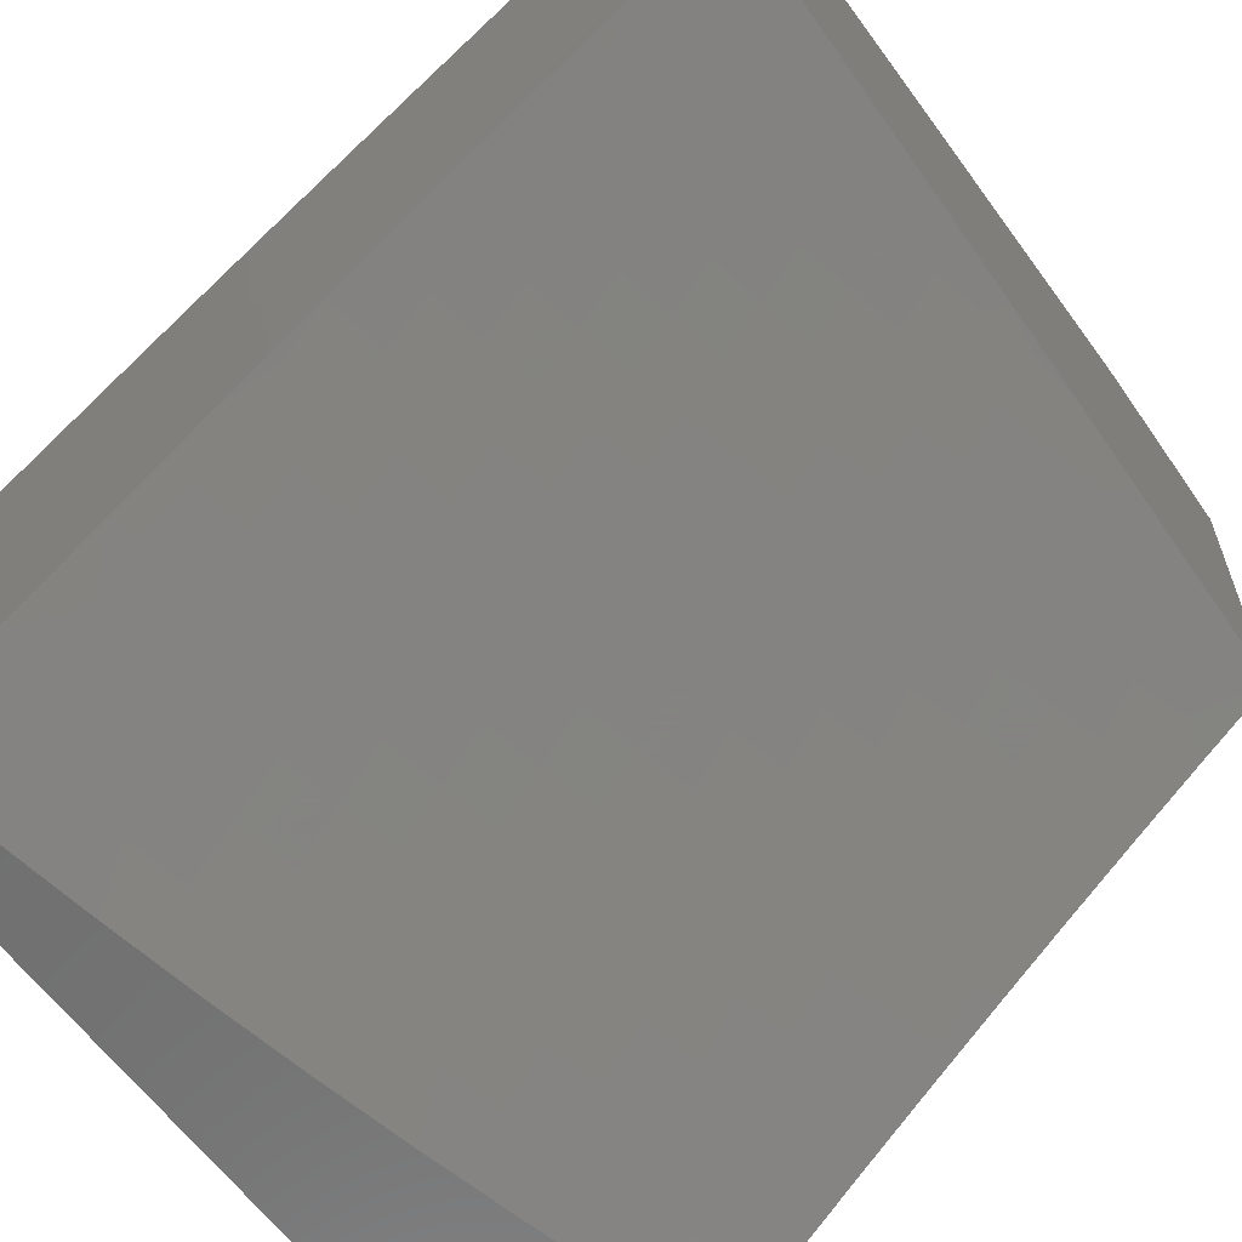
<metadata>
{"format":"stl","ext":"stl","renderer":"f3d","projection":"perspective","resolution":1024,"background":"white","views":[{"elev":-61.6,"azim":126.0,"up":"+Z"}]}
</metadata>
<code>
# stl→obj: 443 verts, 882 faces
v -1 -6.834 9.097
v -1 -6.948 9
v -1.067 -6.881 9.049
v -1.127 -6.929 9
v -1.143 -6.87 9.049
v -1.253 -6.909 9
v -1.218 -6.857 9.049
v -1.294 -6.844 9.049
v -1.283 -6.788 9.097
v -1.358 -6.774 9.097
v -1.347 -6.718 9.145
v -1.422 -6.703 9.145
v -1.41 -6.647 9.192
v -1.484 -6.632 9.192
v -1.471 -6.575 9.239
v -1.545 -6.559 9.239
v -1.531 -6.503 9.286
v -1.604 -6.486 9.286
v -1.59 -6.429 9.332
v -1.663 -6.412 9.332
v -1.648 -6.355 9.378
v -1.72 -6.337 9.378
v -1.704 -6.28 9.423
v -1.775 -6.261 9.423
v -1.759 -6.204 9.468
v -1.829 -6.185 9.468
v -1.813 -6.128 9.513
v -1.882 -6.108 9.513
v -1.865 -6.051 9.557
v -1.934 -6.03 9.557
v -1.876 -6 9.59
v -2 -6 9.563
v -1.952 -6.087 9.513
v -2 -6.095 9.496
v -1.97 -6.143 9.468
v -2 -6.189 9.428
v -1.988 -6.2 9.423
v -2 -6.283 9.359
v -1.935 -6.277 9.378
v -1.952 -6.333 9.332
v -1.88 -6.354 9.332
v -1.896 -6.41 9.286
v -1.823 -6.43 9.286
v -1.839 -6.486 9.239
v -1.765 -6.506 9.239
v -1.781 -6.561 9.192
v -1.706 -6.58 9.192
v -1.721 -6.636 9.145
v -1.646 -6.654 9.145
v -1.66 -6.71 9.097
v -1.584 -6.727 9.097
v -1.597 -6.782 9.049
v -1.521 -6.799 9.049
v -1.629 -6.833 9
v -1.504 -6.861 9
v -1.445 -6.815 9.049
v -1.378 -6.886 9
v -1.37 -6.83 9.049
v -1.673 -6.765 9.049
v -1.753 -6.804 9
v -1.749 -6.746 9.049
v -1.826 -6.727 9.049
v -1.811 -6.672 9.097
v -1.886 -6.652 9.097
v -1.87 -6.597 9.145
v -1.945 -6.576 9.145
v -1.929 -6.521 9.192
v -2 -6.558 9.147
v -2 -6.467 9.219
v -1.877 -6.772 9
v -1.902 -6.707 9.049
v -1.962 -6.631 9.097
v -2 -6.738 9
v -1.978 -6.686 9.049
v -2 -6.649 9.074
v -2 -6.375 9.289
v -1.986 -6.444 9.239
v -1.913 -6.466 9.239
v -1.855 -6.542 9.192
v -1.796 -6.617 9.145
v -1.735 -6.691 9.097
v -1.969 -6.389 9.286
v -1.779 -6.013 9.6
v -1.752 -6 9.615
v -1.71 -6.032 9.6
v -1.627 -6 9.638
v -1.642 -6.05 9.6
v -1.573 -6.068 9.6
v -1.588 -6.126 9.557
v -1.519 -6.142 9.557
v -1.534 -6.2 9.513
v -1.464 -6.216 9.513
v -1.478 -6.274 9.468
v -1.407 -6.289 9.468
v -1.42 -6.347 9.423
v -1.349 -6.362 9.423
v -1.362 -6.419 9.378
v -1.29 -6.433 9.378
v -1.302 -6.491 9.332
v -1.23 -6.504 9.332
v -1.24 -6.562 9.286
v -1.168 -6.574 9.286
v -1.178 -6.631 9.239
v -1.105 -6.643 9.239
v -1.114 -6.7 9.192
v -1.041 -6.712 9.192
v -1.05 -6.768 9.145
v -1 -6.718 9.192
v -1.558 -6.01 9.644
v -1.502 -6 9.66
v -1.491 -6.026 9.644
v -1.423 -6.042 9.644
v -1.437 -6.1 9.6
v -1.368 -6.115 9.6
v -1.381 -6.173 9.557
v -1.312 -6.188 9.557
v -1.325 -6.246 9.513
v -1.255 -6.26 9.513
v -1.267 -6.318 9.468
v -1.197 -6.331 9.468
v -1.208 -6.389 9.423
v -1.137 -6.401 9.423
v -1.147 -6.459 9.378
v -1.076 -6.471 9.378
v -1.086 -6.529 9.332
v -1.014 -6.54 9.332
v -1.023 -6.597 9.286
v -1 -6.602 9.285
v -1.032 -6.655 9.239
v -1.377 -6 9.679
v -1.355 -6.056 9.644
v -1.3 -6.129 9.6
v -1.244 -6.201 9.557
v -1.186 -6.273 9.513
v -1.127 -6.343 9.468
v -1.067 -6.413 9.423
v -1.005 -6.482 9.378
v -1 -6.484 9.377
v -1.275 -6.012 9.686
v -1.252 -6 9.698
v -1.208 -6.025 9.686
v -1.126 -6 9.714
v -1.141 -6.037 9.686
v -1.075 -6.049 9.686
v -1.085 -6.108 9.644
v -1.018 -6.119 9.644
v -1.028 -6.179 9.6
v -1 -6.123 9.643
v -1 -6.244 9.556
v -1 -6 9.729
v -1.008 -6.06 9.686
v -1 -6.365 9.467
v -1.047 -6.296 9.513
v -1.037 -6.238 9.557
v -1.096 -6.167 9.6
v -1.153 -6.096 9.644
v -1.057 -6.355 9.468
v -1.116 -6.285 9.513
v -1.175 -6.214 9.557
v -1.232 -6.143 9.6
v -1.288 -6.071 9.644
v -1.058 -6.825 9.097
v -1.133 -6.813 9.097
v -1.208 -6.801 9.097
v -1.124 -6.757 9.145
v -1.198 -6.745 9.145
v -1.273 -6.732 9.145
v -1.095 -6.586 9.286
v -1.188 -6.688 9.192
v -1.251 -6.619 9.239
v -1.313 -6.548 9.286
v -1.374 -6.477 9.332
v -1.433 -6.404 9.378
v -1.491 -6.332 9.423
v -1.548 -6.258 9.468
v -1.603 -6.183 9.513
v -1.658 -6.108 9.557
v -1.158 -6.517 9.332
v -1.106 -6.226 9.557
v -1.262 -6.675 9.192
v -1.336 -6.662 9.192
v -1.324 -6.605 9.239
v -1.386 -6.534 9.286
v -1.446 -6.462 9.332
v -1.505 -6.389 9.378
v -1.562 -6.315 9.423
v -1.618 -6.241 9.468
v -1.673 -6.166 9.513
v -1.727 -6.09 9.557
v -1.219 -6.447 9.378
v -1.279 -6.376 9.423
v -1.337 -6.304 9.468
v -1.394 -6.232 9.513
v -1.45 -6.158 9.557
v -1.505 -6.084 9.6
v -1.164 -6.155 9.6
v -1.22 -6.084 9.644
v -1.434 -6.759 9.097
v -1.509 -6.743 9.097
v -1.398 -6.59 9.239
v -1.496 -6.688 9.145
v -1.558 -6.615 9.192
v -1.618 -6.542 9.239
v -1.677 -6.468 9.286
v -1.735 -6.393 9.332
v -1.791 -6.318 9.378
v -1.846 -6.241 9.423
v -1.9 -6.164 9.468
v -1.571 -6.671 9.145
v -1.459 -6.519 9.286
v -1.518 -6.446 9.332
v -1.576 -6.372 9.378
v -1.633 -6.298 9.423
v -1.689 -6.223 9.468
v -1.743 -6.147 9.513
v -1.796 -6.071 9.557
v -1.632 -6.598 9.192
v -1.692 -6.524 9.239
v -1.75 -6.45 9.286
v -1.807 -6.374 9.332
v -1.863 -6.298 9.378
v -1.917 -6.221 9.423
v -2 -6.879 9.334
v -2 -7 9.238
v -1.967 -6.946 9.29
v -1.876 -7 9.266
v -1.888 -6.967 9.29
v -1.809 -6.988 9.29
v -1.793 -6.929 9.34
v -1.752 -7 9.292
v -1.715 -6.948 9.34
v -1.627 -7 9.316
v -1.636 -6.967 9.34
v -1.558 -6.985 9.34
v -1.544 -6.924 9.39
v -1.502 -7 9.338
v -1.467 -6.941 9.39
v -1.377 -7 9.359
v -1.389 -6.957 9.39
v -1.312 -6.972 9.39
v -1.3 -6.911 9.44
v -1.224 -6.925 9.44
v -1.213 -6.863 9.489
v -1.137 -6.876 9.489
v -1.127 -6.814 9.538
v -1.061 -6.888 9.489
v -1.051 -6.826 9.538
v -1 -6.9 9.487
v -1 -6.8 9.564
v -1.252 -7 9.377
v -1.235 -6.986 9.39
v -1.147 -6.938 9.44
v -1.071 -6.95 9.44
v -1.157 -7 9.39
v -1.126 -7 9.394
v -1 -7 9.409
v -1.042 -6.763 9.587
v -1 -6.699 9.639
v -1.032 -6.7 9.634
v -1.022 -6.637 9.682
v -1.096 -6.626 9.682
v -1.085 -6.562 9.729
v -1.169 -6.613 9.682
v -1.157 -6.55 9.729
v -1.242 -6.6 9.682
v -1.23 -6.537 9.729
v -1.315 -6.586 9.682
v -1.303 -6.523 9.729
v -1.388 -6.57 9.682
v -1.375 -6.508 9.729
v -1.462 -6.555 9.682
v -1.448 -6.492 9.729
v -1.535 -6.538 9.682
v -1.521 -6.475 9.729
v -1.609 -6.52 9.682
v -1.594 -6.458 9.729
v -1.683 -6.501 9.682
v -1.666 -6.439 9.729
v -1.756 -6.482 9.682
v -1.739 -6.42 9.729
v -1.83 -6.462 9.682
v -1.812 -6.4 9.729
v -1.903 -6.44 9.682
v -1.885 -6.379 9.729
v -1.977 -6.418 9.682
v -1.958 -6.357 9.729
v -2 -6.384 9.701
v -2 -6.257 9.788
v -1.939 -6.295 9.775
v -1.92 -6.233 9.821
v -1.848 -6.255 9.821
v -1.83 -6.193 9.867
v -1.759 -6.213 9.867
v -1.742 -6.15 9.912
v -1.672 -6.17 9.912
v -1.654 -6.106 9.956
v -1.585 -6.125 9.956
v -1.594 -6.055 10
v -1.496 -6.08 10
v -1.516 -6.142 9.956
v -1.446 -6.159 9.956
v -1.531 -6.206 9.912
v -1.461 -6.223 9.912
v -1.547 -6.269 9.867
v -1.476 -6.286 9.867
v -1.563 -6.332 9.821
v -1.491 -6.349 9.821
v -1.578 -6.395 9.775
v -1.506 -6.412 9.775
v -1 -6.597 9.714
v -1.012 -6.574 9.729
v -1.075 -6.499 9.775
v -1.146 -6.486 9.775
v -1.218 -6.473 9.775
v -1.29 -6.459 9.775
v -1.362 -6.445 9.775
v -1.434 -6.429 9.775
v -1.003 -6.51 9.775
v -1 -6.494 9.787
v -1.064 -6.435 9.821
v -1.135 -6.423 9.821
v -1.206 -6.41 9.821
v -1.277 -6.396 9.821
v -1.348 -6.381 9.821
v -1.42 -6.366 9.821
v -1 -6.39 9.859
v -1.053 -6.371 9.867
v -1.124 -6.359 9.867
v -1.194 -6.346 9.867
v -1.264 -6.332 9.867
v -1.335 -6.318 9.867
v -1.406 -6.302 9.867
v -1.043 -6.306 9.912
v -1 -6.286 9.93
v -1.032 -6.242 9.956
v -1 -6.18 10
v -1.1 -6.164 10
v -1.199 -6.145 10
v -1.17 -6.217 9.956
v -1.101 -6.23 9.956
v -1.112 -6.295 9.912
v -1.239 -6.204 9.956
v -1.298 -6.125 10
v -1.308 -6.19 9.956
v -1.377 -6.175 9.956
v -1.391 -6.239 9.912
v -1.397 -6.103 10
v -1.691 -6.028 10
v -1.724 -6.087 9.956
v -1.812 -6.13 9.912
v -1.901 -6.171 9.867
v -1.991 -6.211 9.821
v -2 -6.129 9.873
v -1.971 -6.149 9.867
v -1.951 -6.087 9.912
v -1.882 -6.109 9.912
v -1.862 -6.046 9.956
v -1.793 -6.067 9.956
v -1.788 -6 10
v -1.894 -6 9.979
v -1.931 -6.025 9.956
v -2 -6 9.957
v -1.996 -6.479 9.634
v -2 -6.51 9.611
v -1.921 -6.502 9.634
v -1.939 -6.563 9.587
v -1.847 -6.523 9.634
v -1.864 -6.584 9.587
v -1.773 -6.544 9.634
v -1.789 -6.605 9.587
v -1.699 -6.563 9.634
v -1.714 -6.625 9.587
v -1.624 -6.582 9.634
v -1.639 -6.644 9.587
v -1.55 -6.6 9.634
v -1.565 -6.662 9.587
v -1.476 -6.617 9.634
v -1.49 -6.679 9.587
v -1.402 -6.633 9.634
v -1.415 -6.695 9.587
v -1.328 -6.648 9.634
v -1.34 -6.711 9.587
v -1.254 -6.663 9.634
v -1.265 -6.725 9.587
v -1.18 -6.676 9.634
v -1.191 -6.739 9.587
v -1.106 -6.689 9.634
v -1.116 -6.751 9.587
v -2 -6.634 9.521
v -1.957 -6.623 9.538
v -1.882 -6.645 9.538
v -1.806 -6.666 9.538
v -1.73 -6.686 9.538
v -1.655 -6.705 9.538
v -1.579 -6.723 9.538
v -1.503 -6.741 9.538
v -1.428 -6.757 9.538
v -1.352 -6.773 9.538
v -1.277 -6.787 9.538
v -1.202 -6.801 9.538
v -1.975 -6.684 9.489
v -2 -6.757 9.428
v -1.993 -6.744 9.44
v -1.916 -6.766 9.44
v -1.899 -6.706 9.489
v -1.822 -6.727 9.489
v -1.933 -6.826 9.39
v -1.95 -6.886 9.34
v -1.871 -6.908 9.34
v -1.867 -6.317 9.775
v -1.777 -6.276 9.821
v -1.795 -6.338 9.775
v -1.706 -6.295 9.821
v -1.722 -6.358 9.775
v -1.634 -6.314 9.821
v -1.65 -6.377 9.775
v -1.855 -6.848 9.39
v -1.777 -6.868 9.39
v -1.7 -6.888 9.39
v -1.622 -6.907 9.39
v -1.839 -6.787 9.44
v -1.762 -6.808 9.44
v -1.685 -6.827 9.44
v -1.608 -6.846 9.44
v -1.531 -6.864 9.44
v -1.454 -6.88 9.44
v -1.377 -6.896 9.44
v -1.689 -6.233 9.867
v -1.601 -6.188 9.912
v -1.618 -6.251 9.867
v -1.746 -6.747 9.489
v -1.67 -6.766 9.489
v -1.593 -6.785 9.489
v -1.517 -6.802 9.489
v -1.441 -6.819 9.489
v -1.365 -6.835 9.489
v -1.289 -6.849 9.489
v -1.322 -6.254 9.912
v -1.252 -6.268 9.912
v -1.182 -6.282 9.912
v -2 -7 9
v -1 -7 9
v -1 -6 10
f 1 2 3
f 3 2 4
f 3 4 5
f 5 4 6
f 5 6 7
f 7 6 8
f 7 8 9
f 9 8 10
f 9 10 11
f 11 10 12
f 11 12 13
f 13 12 14
f 13 14 15
f 15 14 16
f 15 16 17
f 17 16 18
f 17 18 19
f 19 18 20
f 19 20 21
f 21 20 22
f 21 22 23
f 23 22 24
f 23 24 25
f 25 24 26
f 25 26 27
f 27 26 28
f 27 28 29
f 29 28 30
f 29 30 31
f 31 30 32
f 32 30 33
f 32 33 34
f 34 33 35
f 34 35 36
f 36 35 37
f 36 37 38
f 38 37 39
f 38 39 40
f 40 39 41
f 40 41 42
f 42 41 43
f 42 43 44
f 44 43 45
f 44 45 46
f 46 45 47
f 46 47 48
f 48 47 49
f 48 49 50
f 50 49 51
f 50 51 52
f 52 51 53
f 52 53 54
f 54 53 55
f 55 53 56
f 55 56 57
f 57 56 58
f 57 58 8
f 8 58 10
f 6 57 8
f 52 54 59
f 59 54 60
f 59 60 61
f 61 60 62
f 61 62 63
f 63 62 64
f 63 64 65
f 65 64 66
f 65 66 67
f 67 66 68
f 67 68 69
f 60 70 62
f 62 70 71
f 62 71 64
f 64 71 72
f 64 72 66
f 66 72 68
f 70 73 71
f 71 73 74
f 71 74 72
f 72 74 75
f 72 75 68
f 73 75 74
f 76 77 69
f 69 77 78
f 69 78 67
f 67 78 79
f 67 79 65
f 65 79 80
f 65 80 63
f 63 80 81
f 63 81 61
f 61 81 59
f 38 40 76
f 76 40 82
f 76 82 77
f 77 82 78
f 29 31 83
f 83 31 84
f 83 84 85
f 85 84 86
f 85 86 87
f 87 86 88
f 87 88 89
f 89 88 90
f 89 90 91
f 91 90 92
f 91 92 93
f 93 92 94
f 93 94 95
f 95 94 96
f 95 96 97
f 97 96 98
f 97 98 99
f 99 98 100
f 99 100 101
f 101 100 102
f 101 102 103
f 103 102 104
f 103 104 105
f 105 104 106
f 105 106 107
f 107 106 108
f 107 108 1
f 88 86 109
f 109 86 110
f 109 110 111
f 111 110 112
f 111 112 113
f 113 112 114
f 113 114 115
f 115 114 116
f 115 116 117
f 117 116 118
f 117 118 119
f 119 118 120
f 119 120 121
f 121 120 122
f 121 122 123
f 123 122 124
f 123 124 125
f 125 124 126
f 125 126 127
f 127 126 128
f 127 128 129
f 129 128 108
f 129 108 106
f 110 130 112
f 112 130 131
f 112 131 114
f 114 131 132
f 114 132 116
f 116 132 133
f 116 133 118
f 118 133 134
f 118 134 120
f 120 134 135
f 120 135 122
f 122 135 136
f 122 136 124
f 124 136 137
f 124 137 126
f 126 137 138
f 126 138 128
f 131 130 139
f 139 130 140
f 139 140 141
f 141 140 142
f 141 142 143
f 143 142 144
f 143 144 145
f 145 144 146
f 145 146 147
f 147 146 148
f 147 148 149
f 142 150 144
f 144 150 151
f 144 151 146
f 146 151 148
f 150 148 151
f 152 153 149
f 149 153 154
f 149 154 147
f 147 154 155
f 147 155 145
f 145 155 156
f 145 156 143
f 143 156 141
f 138 137 152
f 152 137 136
f 152 136 157
f 157 136 135
f 157 135 158
f 158 135 134
f 158 134 159
f 159 134 133
f 159 133 160
f 160 133 132
f 160 132 161
f 161 132 131
f 161 131 139
f 107 1 162
f 162 1 3
f 162 3 163
f 163 3 5
f 163 5 164
f 164 5 7
f 164 7 9
f 107 162 165
f 165 162 163
f 165 163 166
f 166 163 164
f 166 164 167
f 167 164 9
f 167 9 11
f 106 104 129
f 129 104 168
f 129 168 127
f 127 168 125
f 107 165 105
f 105 165 169
f 105 169 103
f 103 169 170
f 103 170 101
f 101 170 171
f 101 171 99
f 99 171 172
f 99 172 97
f 97 172 173
f 97 173 95
f 95 173 174
f 95 174 93
f 93 174 175
f 93 175 91
f 91 175 176
f 91 176 89
f 89 176 177
f 89 177 87
f 87 177 85
f 169 165 166
f 104 102 168
f 168 102 178
f 168 178 125
f 125 178 123
f 153 152 157
f 157 158 153
f 153 158 179
f 153 179 154
f 154 179 155
f 169 166 180
f 180 166 167
f 180 167 181
f 181 167 11
f 181 11 13
f 169 180 170
f 170 180 182
f 170 182 171
f 171 182 183
f 171 183 172
f 172 183 184
f 172 184 173
f 173 184 185
f 173 185 174
f 174 185 186
f 174 186 175
f 175 186 187
f 175 187 176
f 176 187 188
f 176 188 177
f 177 188 189
f 177 189 85
f 85 189 83
f 182 180 181
f 178 102 100
f 123 178 190
f 190 178 100
f 190 100 98
f 123 190 121
f 121 190 191
f 121 191 119
f 119 191 192
f 119 192 117
f 117 192 193
f 117 193 115
f 115 193 194
f 115 194 113
f 113 194 195
f 113 195 111
f 111 195 109
f 191 190 98
f 179 158 159
f 155 179 196
f 196 179 159
f 196 159 160
f 155 196 156
f 156 196 197
f 156 197 141
f 141 197 139
f 197 196 160
f 10 58 198
f 198 58 56
f 198 56 199
f 199 56 53
f 199 53 51
f 182 181 200
f 200 181 13
f 200 13 15
f 192 191 96
f 96 191 98
f 139 197 161
f 161 197 160
f 199 201 198
f 198 201 12
f 198 12 10
f 12 201 14
f 14 201 202
f 14 202 16
f 16 202 203
f 16 203 18
f 18 203 204
f 18 204 20
f 20 204 205
f 20 205 22
f 22 205 206
f 22 206 24
f 24 206 207
f 24 207 26
f 26 207 208
f 26 208 28
f 28 208 33
f 28 33 30
f 201 199 209
f 209 199 51
f 209 51 49
f 15 210 200
f 200 210 183
f 200 183 182
f 183 210 184
f 184 210 211
f 184 211 185
f 185 211 212
f 185 212 186
f 186 212 213
f 186 213 187
f 187 213 214
f 187 214 188
f 188 214 215
f 188 215 189
f 189 215 216
f 189 216 83
f 83 216 29
f 211 210 17
f 17 210 15
f 192 96 94
f 192 94 193
f 193 94 92
f 193 92 194
f 194 92 90
f 194 90 195
f 195 90 88
f 195 88 109
f 52 59 50
f 50 59 81
f 50 81 48
f 48 81 80
f 48 80 46
f 46 80 79
f 46 79 44
f 44 79 78
f 44 78 42
f 42 78 82
f 42 82 40
f 49 217 209
f 209 217 202
f 209 202 201
f 202 217 203
f 203 217 218
f 203 218 204
f 204 218 219
f 204 219 205
f 205 219 220
f 205 220 206
f 206 220 221
f 206 221 207
f 207 221 222
f 207 222 208
f 208 222 35
f 208 35 33
f 218 217 47
f 47 217 49
f 211 17 19
f 211 19 212
f 212 19 21
f 212 21 213
f 213 21 23
f 213 23 214
f 214 23 25
f 214 25 215
f 215 25 27
f 215 27 216
f 216 27 29
f 219 218 45
f 45 218 47
f 219 45 43
f 219 43 220
f 220 43 41
f 220 41 221
f 221 41 39
f 221 39 222
f 222 39 37
f 222 37 35
f 223 224 225
f 225 224 226
f 225 226 227
f 227 226 228
f 227 228 229
f 229 228 230
f 229 230 231
f 231 230 232
f 231 232 233
f 233 232 234
f 233 234 235
f 235 234 236
f 235 236 237
f 237 236 238
f 237 238 239
f 239 238 240
f 239 240 241
f 241 240 242
f 241 242 243
f 243 242 244
f 243 244 245
f 245 244 246
f 245 246 247
f 247 246 248
f 247 248 249
f 226 230 228
f 232 236 234
f 238 250 240
f 240 250 251
f 240 251 242
f 242 251 252
f 242 252 244
f 244 252 253
f 244 253 246
f 246 253 248
f 251 250 254
f 254 250 255
f 254 255 252
f 252 255 253
f 255 256 253
f 253 256 248
f 247 249 257
f 257 249 258
f 257 258 259
f 259 258 260
f 259 260 261
f 261 260 262
f 261 262 263
f 263 262 264
f 263 264 265
f 265 264 266
f 265 266 267
f 267 266 268
f 267 268 269
f 269 268 270
f 269 270 271
f 271 270 272
f 271 272 273
f 273 272 274
f 273 274 275
f 275 274 276
f 275 276 277
f 277 276 278
f 277 278 279
f 279 278 280
f 279 280 281
f 281 280 282
f 281 282 283
f 283 282 284
f 283 284 285
f 285 284 286
f 285 286 287
f 287 286 288
f 288 286 289
f 288 289 290
f 290 289 291
f 290 291 292
f 292 291 293
f 292 293 294
f 294 293 295
f 294 295 296
f 296 295 297
f 296 297 298
f 298 297 299
f 299 297 300
f 299 300 301
f 301 300 302
f 301 302 303
f 303 302 304
f 303 304 305
f 305 304 306
f 305 306 307
f 307 306 308
f 307 308 309
f 309 308 276
f 309 276 274
f 258 310 260
f 260 310 311
f 260 311 262
f 262 311 312
f 262 312 264
f 264 312 313
f 264 313 266
f 266 313 314
f 266 314 268
f 268 314 315
f 268 315 270
f 270 315 316
f 270 316 272
f 272 316 317
f 272 317 274
f 274 317 309
f 311 310 318
f 318 310 319
f 318 319 312
f 312 319 320
f 312 320 313
f 313 320 321
f 313 321 314
f 314 321 322
f 314 322 315
f 315 322 323
f 315 323 316
f 316 323 324
f 316 324 317
f 317 324 325
f 317 325 309
f 309 325 307
f 319 326 320
f 320 326 327
f 320 327 321
f 321 327 328
f 321 328 322
f 322 328 329
f 322 329 323
f 323 329 330
f 323 330 324
f 324 330 331
f 324 331 325
f 325 331 332
f 325 332 307
f 307 332 305
f 327 326 333
f 333 326 334
f 333 334 335
f 335 334 336
f 335 336 337
f 338 339 337
f 337 339 340
f 337 340 335
f 335 340 341
f 335 341 333
f 333 341 328
f 333 328 327
f 339 338 342
f 342 338 343
f 342 343 344
f 344 343 345
f 344 345 346
f 346 345 303
f 346 303 305
f 343 347 345
f 345 347 301
f 345 301 303
f 347 299 301
f 298 348 296
f 296 348 349
f 296 349 294
f 294 349 350
f 294 350 292
f 292 350 351
f 292 351 290
f 290 351 352
f 290 352 288
f 288 352 353
f 353 352 354
f 353 354 355
f 355 354 356
f 355 356 357
f 357 356 358
f 357 358 359
f 359 358 349
f 359 349 348
f 359 360 357
f 357 360 361
f 357 361 355
f 355 361 362
f 355 362 353
f 360 362 361
f 285 287 363
f 363 287 364
f 363 364 365
f 365 364 366
f 365 366 367
f 367 366 368
f 367 368 369
f 369 368 370
f 369 370 371
f 371 370 372
f 371 372 373
f 373 372 374
f 373 374 375
f 375 374 376
f 375 376 377
f 377 376 378
f 377 378 379
f 379 378 380
f 379 380 381
f 381 380 382
f 381 382 383
f 383 382 384
f 383 384 385
f 385 384 386
f 385 386 387
f 387 386 388
f 387 388 257
f 257 388 247
f 364 389 366
f 366 389 390
f 366 390 368
f 368 390 391
f 368 391 370
f 370 391 392
f 370 392 372
f 372 392 393
f 372 393 374
f 374 393 394
f 374 394 376
f 376 394 395
f 376 395 378
f 378 395 396
f 378 396 380
f 380 396 397
f 380 397 382
f 382 397 398
f 382 398 384
f 384 398 399
f 384 399 386
f 386 399 400
f 386 400 388
f 388 400 245
f 388 245 247
f 390 389 401
f 401 389 402
f 401 402 403
f 403 402 404
f 403 404 405
f 405 404 406
f 405 406 392
f 392 406 393
f 404 402 407
f 407 402 223
f 407 223 408
f 408 223 225
f 408 225 409
f 409 225 227
f 409 227 229
f 350 349 358
f 351 350 356
f 356 350 358
f 291 410 411
f 411 410 412
f 411 412 413
f 413 412 414
f 413 414 415
f 415 414 416
f 415 416 306
f 306 416 308
f 410 284 412
f 412 284 282
f 412 282 414
f 414 282 280
f 414 280 416
f 416 280 278
f 416 278 308
f 308 278 276
f 291 289 410
f 410 289 286
f 410 286 284
f 283 365 281
f 281 365 367
f 281 367 279
f 279 367 369
f 279 369 277
f 277 369 371
f 277 371 275
f 275 371 373
f 275 373 273
f 273 373 375
f 273 375 271
f 271 375 377
f 271 377 269
f 269 377 379
f 269 379 267
f 267 379 381
f 267 381 265
f 265 381 383
f 265 383 263
f 263 383 385
f 263 385 261
f 261 385 387
f 261 387 259
f 259 387 257
f 285 363 283
f 283 363 365
f 390 401 391
f 391 401 405
f 391 405 392
f 401 403 405
f 407 408 417
f 417 408 409
f 417 409 418
f 418 409 229
f 418 229 419
f 419 229 231
f 419 231 420
f 420 231 233
f 420 233 235
f 404 407 421
f 421 407 417
f 421 417 422
f 422 417 418
f 422 418 423
f 423 418 419
f 423 419 424
f 424 419 420
f 424 420 425
f 425 420 235
f 425 235 426
f 426 235 237
f 426 237 427
f 427 237 239
f 427 239 241
f 291 411 293
f 293 411 428
f 293 428 295
f 295 428 429
f 295 429 297
f 297 429 300
f 428 411 413
f 428 413 430
f 430 413 415
f 430 415 304
f 304 415 306
f 406 421 431
f 431 421 422
f 431 422 432
f 432 422 423
f 432 423 433
f 433 423 424
f 433 424 434
f 434 424 425
f 434 425 435
f 435 425 426
f 435 426 436
f 436 426 427
f 436 427 437
f 437 427 241
f 437 241 243
f 421 406 404
f 394 393 431
f 431 393 406
f 394 431 432
f 428 430 429
f 429 430 302
f 429 302 300
f 302 430 304
f 395 394 432
f 395 432 433
f 346 305 332
f 395 433 396
f 396 433 434
f 396 434 397
f 397 434 435
f 397 435 398
f 398 435 436
f 398 436 399
f 399 436 437
f 399 437 400
f 400 437 243
f 400 243 245
f 346 332 438
f 438 332 331
f 438 331 439
f 439 331 330
f 439 330 440
f 440 330 329
f 440 329 341
f 341 329 328
f 342 344 438
f 438 344 346
f 342 438 439
f 342 439 339
f 339 439 440
f 339 440 340
f 340 440 341
f 254 252 251
f 318 312 311
f 352 351 354
f 354 351 356
f 73 70 441
f 441 70 60
f 441 60 54
f 54 55 441
f 441 55 57
f 441 57 6
f 441 6 442
f 442 6 4
f 442 4 2
f 359 348 443
f 443 348 298
f 443 298 299
f 299 347 443
f 443 347 343
f 443 343 338
f 338 337 443
f 443 337 336
f 34 288 32
f 32 288 353
f 32 353 362
f 288 34 287
f 287 34 36
f 287 36 38
f 287 38 364
f 364 38 76
f 364 76 389
f 389 76 69
f 389 69 402
f 402 69 68
f 402 68 223
f 223 68 75
f 223 75 73
f 441 224 73
f 73 224 223
f 256 255 442
f 442 255 250
f 442 250 238
f 238 236 442
f 442 236 232
f 442 232 230
f 442 230 441
f 441 230 226
f 441 226 224
f 150 142 443
f 443 142 140
f 443 140 359
f 359 140 130
f 359 130 110
f 359 110 360
f 360 110 86
f 360 86 362
f 362 86 84
f 362 84 31
f 31 32 362
f 2 1 442
f 442 1 256
f 256 1 108
f 256 108 248
f 248 108 128
f 248 128 249
f 249 128 258
f 258 128 138
f 258 138 310
f 310 138 152
f 310 152 319
f 319 152 149
f 319 149 326
f 326 149 148
f 326 148 334
f 334 148 150
f 334 150 336
f 336 150 443

</code>
